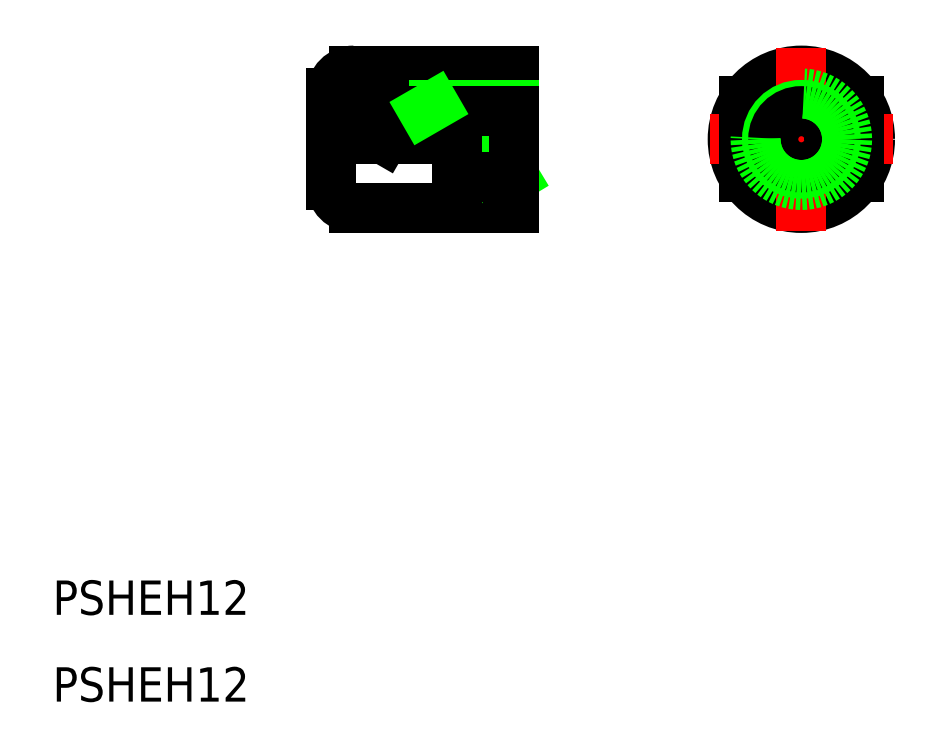
<metadata>
{"format":"dxf","ext":"dxf","renderer":"ezdxf+matplotlib","layout":"modelspace","background":"white","min_lineweight":24,"dpi":150}
</metadata>
<code>
0
SECTION
2
ENTITIES
0
TEXT
8
0
10
-65.43
20
-49.15
30
0
40
3
1
PSHEH12
0
TEXT
8
0
10
-65.43
20
-41.56
30
0
40
3
1
PSHEH12
0
LINE
8
CENTER
10
-23.08
20
0
30
0
11
-43.08
21
0
31
0
0
LINE
8
0
10
-25.08
20
-6
30
0
11
-39.08
21
-6
31
0
0
LINE
8
0
10
-30.08
20
4
30
0
11
-36.58
21
4
31
0
0
LINE
8
0
10
-25.08
20
6
30
0
11
-39.08
21
6
31
0
0
LINE
8
0
10
-41.08
20
4
30
0
11
-41.08
21
-4
31
0
0
ARC
8
0
10
-39.08
20
-4
30
0
40
2
50
180
51
270
0
LINE
8
0
10
-36.58
20
4
30
0
11
-38.08
21
2.5
31
0
0
LINE
8
0
10
-38.08
20
2.5
30
0
11
-38.08
21
0
31
0
0
ARC
8
0
10
-39.08
20
4
30
0
40
2
50
90
51
180
0
LINE
8
0
10
-32.08
20
3
30
0
11
-32.08
21
0
31
0
0
LINE
8
0
10
-35.08
20
2.458
30
0
11
-35.08
21
0
31
0
0
LINE
8
0
10
-29.08
20
-3.317
30
0
11
-27.08
21
0
31
0
0
LINE
8
0
10
-29.08
20
0
30
0
11
-29.08
21
-3.317
31
0
0
LINE
8
0
10
-27.08
20
0
30
0
11
-25.08
21
-3.317
31
0
0
LINE
8
0
10
-30.08
20
-6
30
0
11
-30.08
21
0
31
0
0
LINE
8
0
10
-25.08
20
6
30
0
11
-25.08
21
-6
31
0
0
LINE
8
0
10
-25.08
20
-3.317
30
0
11
-29.08
21
-3.317
31
0
0
LINE
8
0
10
-30.08
20
6
30
0
11
-30.08
21
4
31
0
0
CIRCLE
8
0
10
0
20
0
30
0
40
6
0
LINE
8
CENTER
10
-8
20
0
30
0
11
8
21
0
31
0
0
LINE
8
0
10
-5
20
3.317
30
0
11
-5
21
-3.317
31
0
0
LINE
8
0
10
5
20
3.317
30
0
11
5
21
-3.317
31
0
0
LINE
8
CENTER
10
0
20
8
30
0
11
0
21
-8
31
0
0
CIRCLE
8
0
10
0
20
0
30
0
40
3
0
LINE
8
0
10
-32.08
20
3
30
0
11
-25.08
21
3
31
0
0
LINE
8
0
10
-35.08
20
2.458
30
0
11
-25.08
21
2.458
31
0
0
LINE
8
0
10
-35.08
20
2.458
30
0
11
-36.5
21
0
31
0
0
CIRCLE
8
0
10
1.6e-15
20
1e-15
30
0
40
2.458
0
LINE
8
0
10
-32.08
20
3
30
0
11
-33.02
21
2.458
31
0
0
CIRCLE
8
0
10
1.6e-15
20
1e-15
30
0
40
4
0
ENDSEC
0
EOF

</code>
